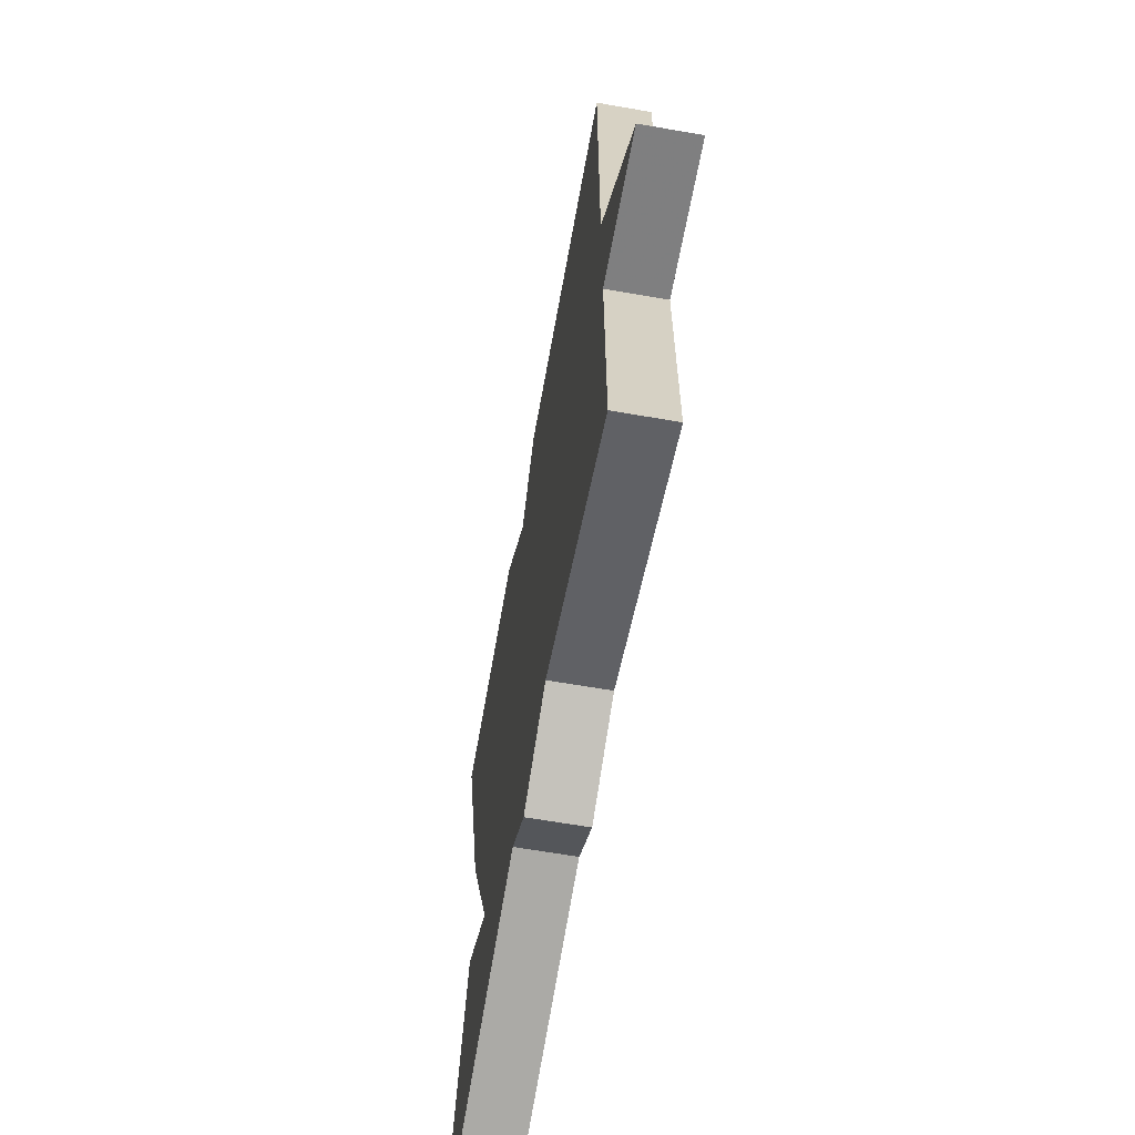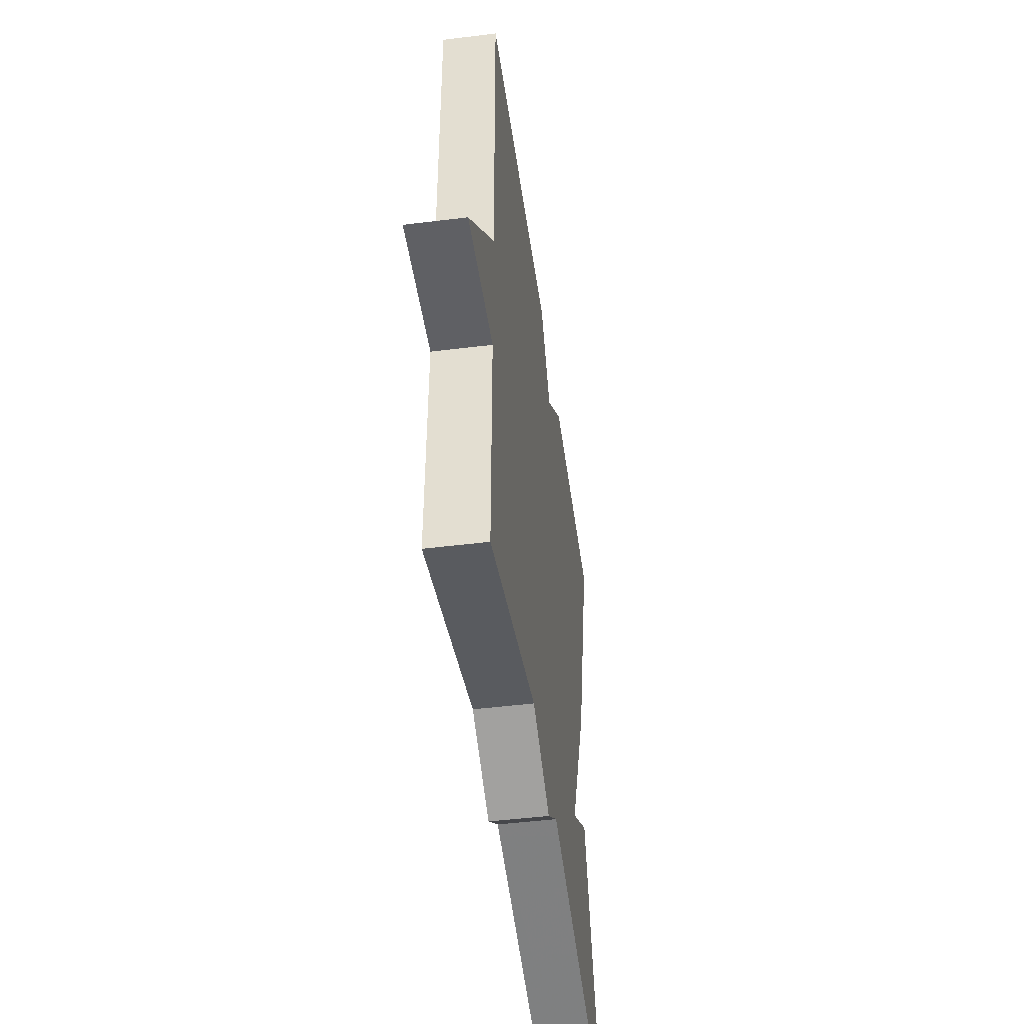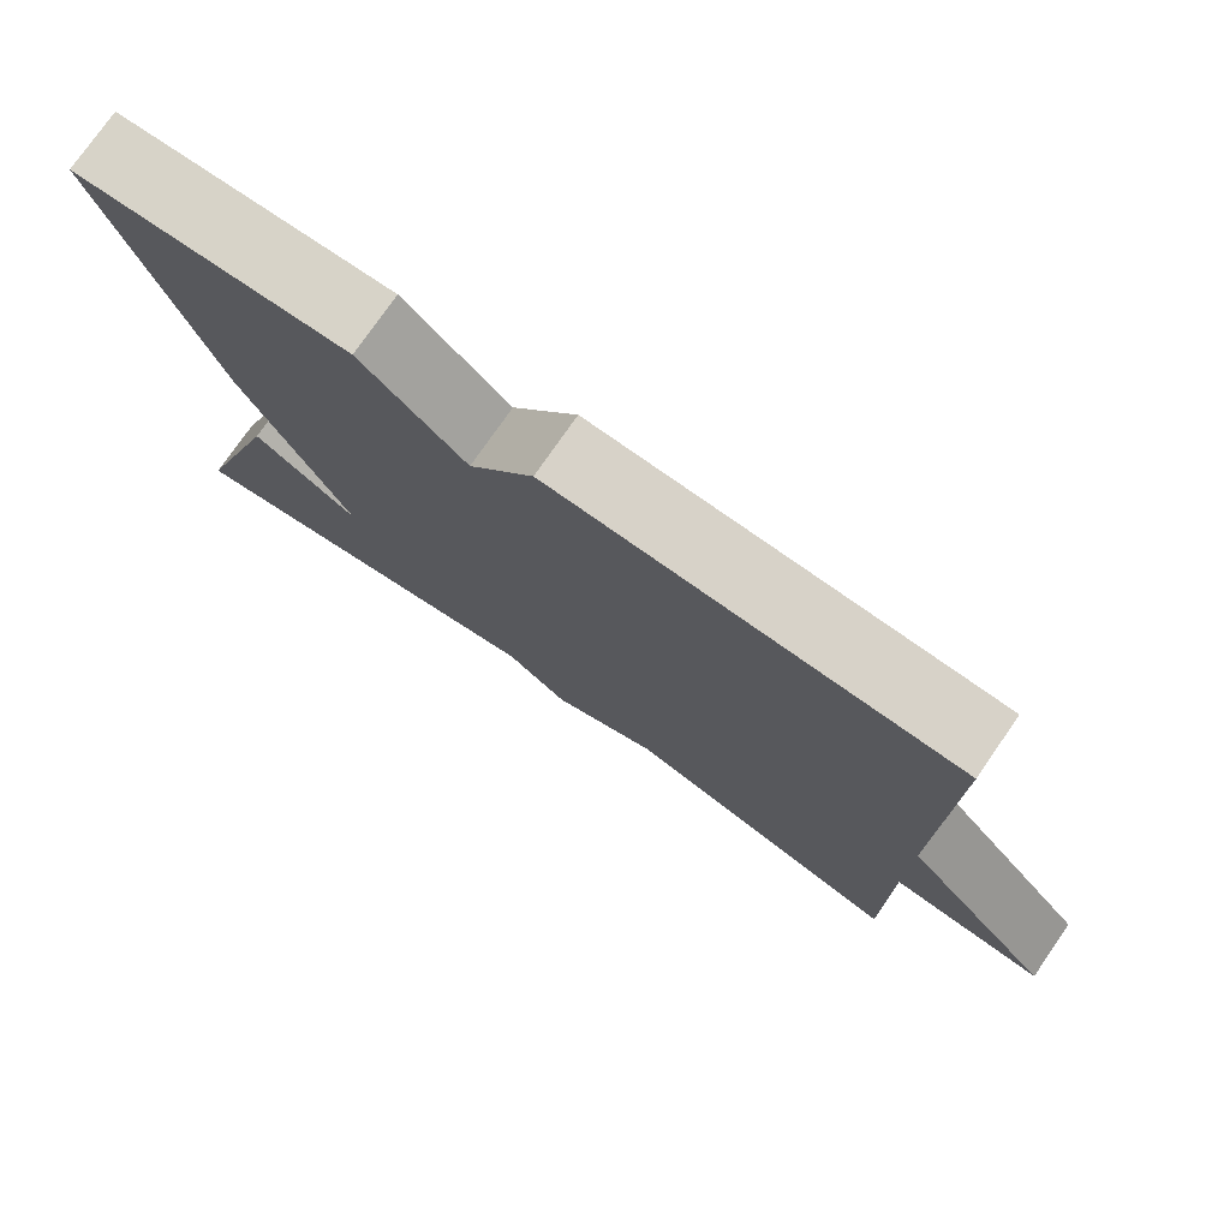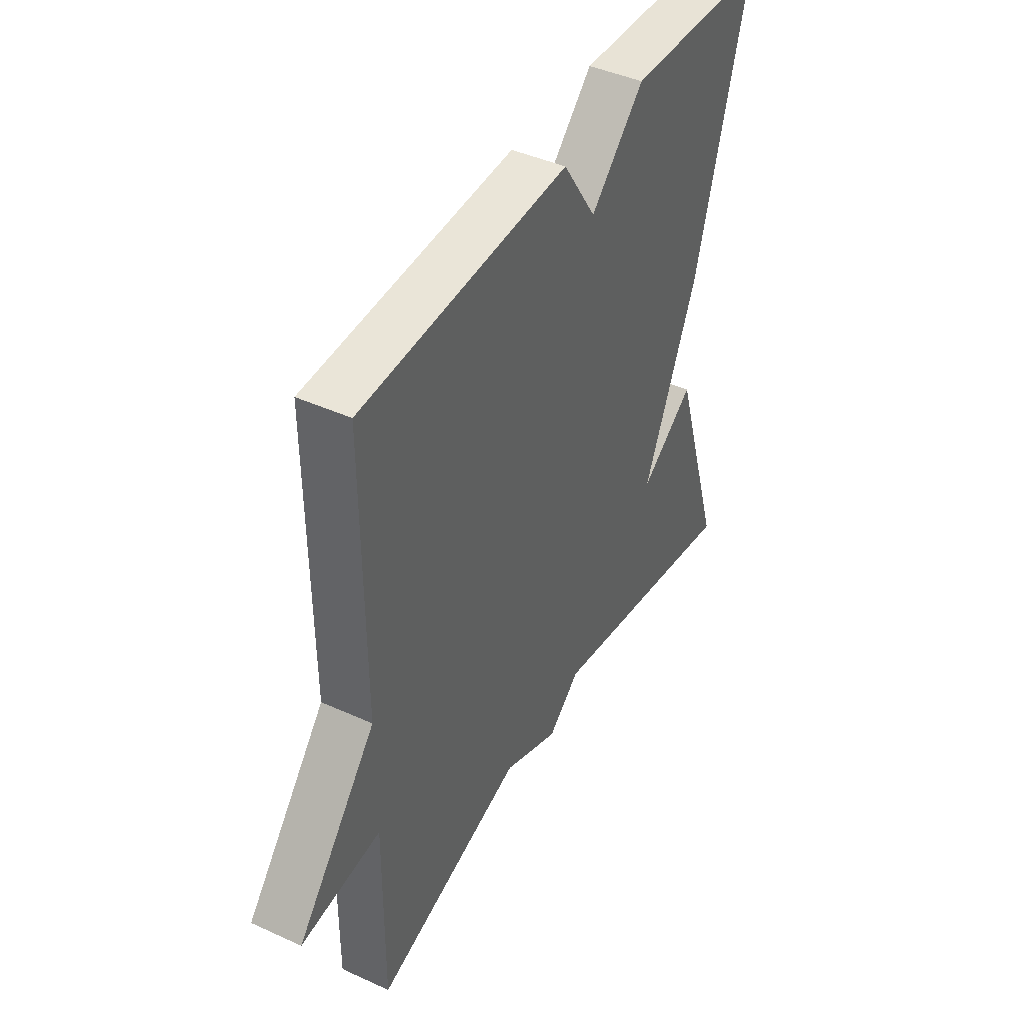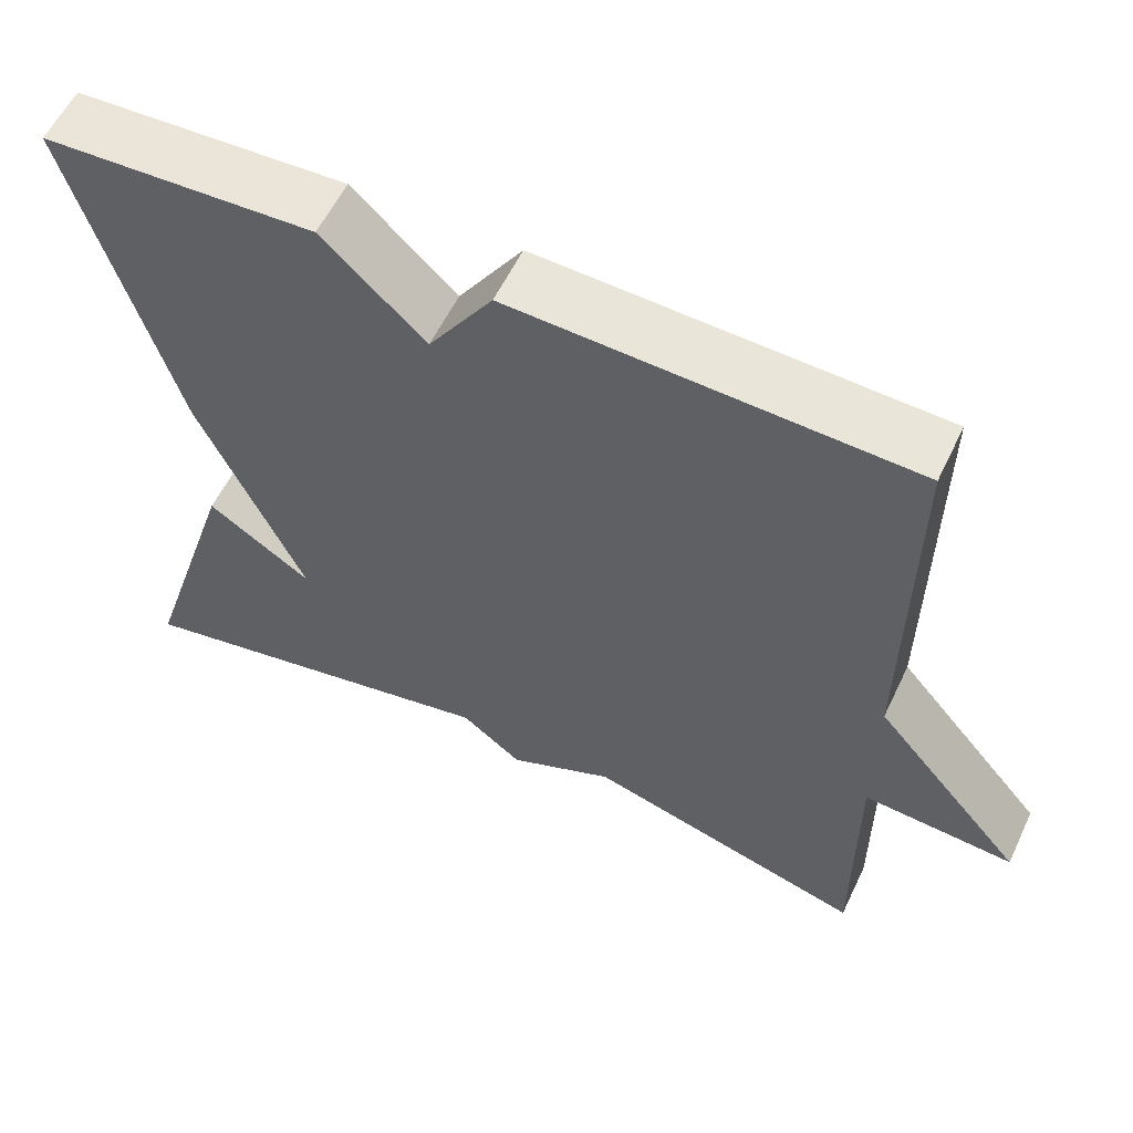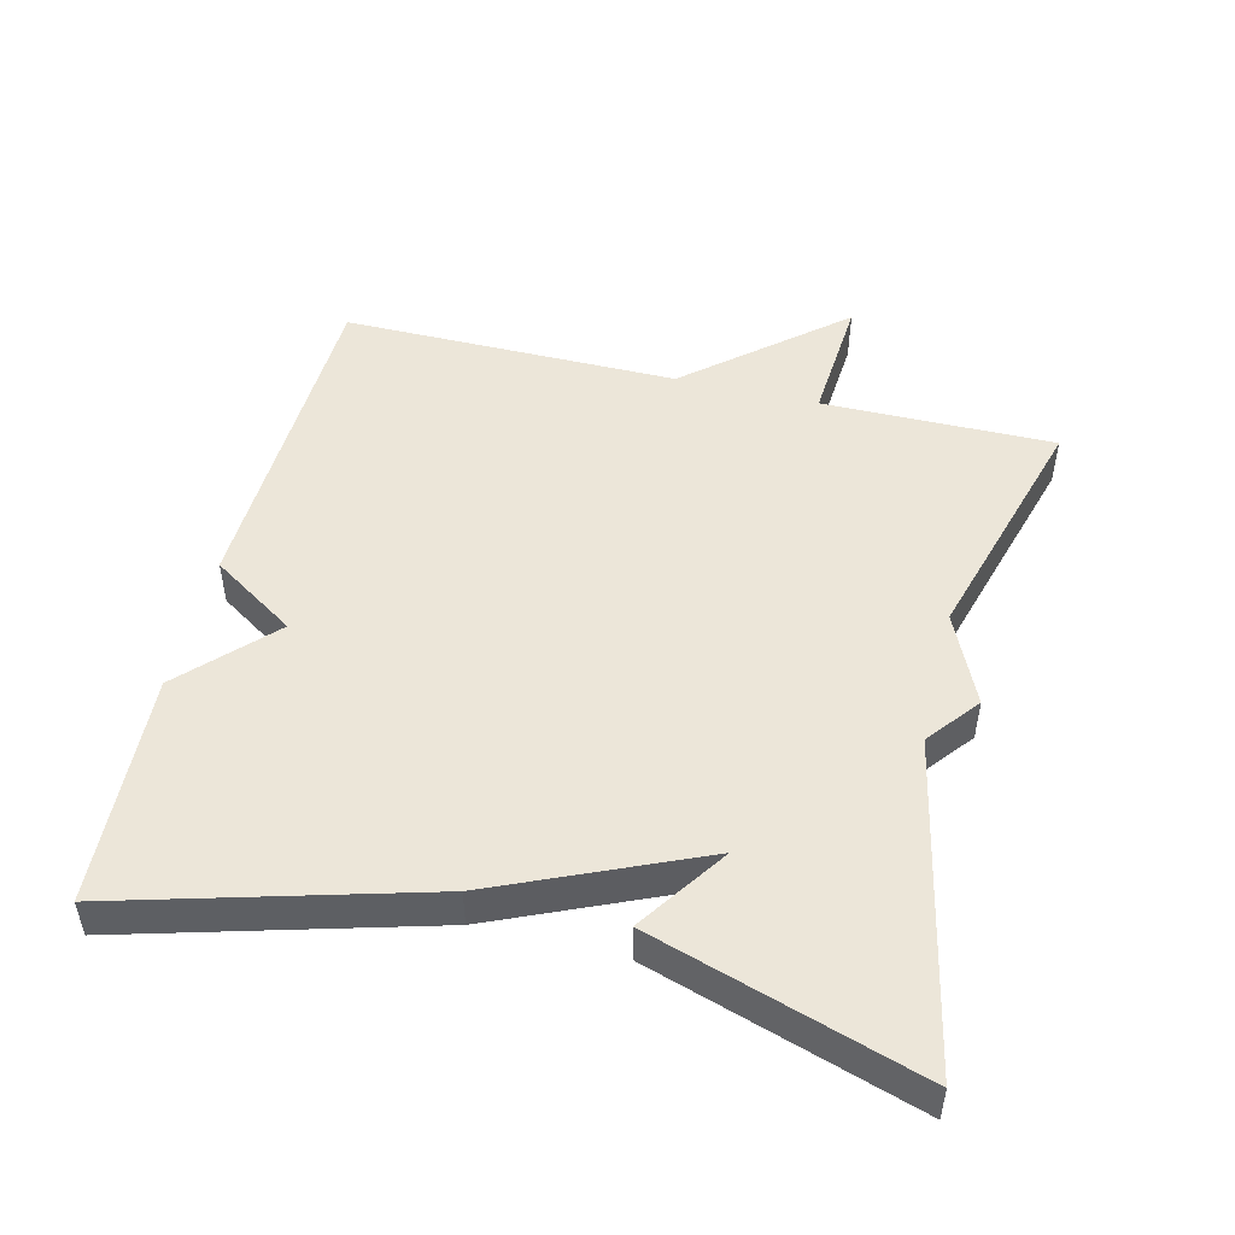
<metadata>
{"format":"obj","ext":"obj","renderer":"f3d","projection":"perspective","resolution":1024,"background":"white","views":[{"elev":-63.8,"azim":-100.0,"up":"+Z"},{"elev":-48.4,"azim":-82.1,"up":"+Z"},{"elev":76.8,"azim":-145.2,"up":"+Z"},{"elev":43.5,"azim":-61.8,"up":"+Z"},{"elev":58.2,"azim":-154.5,"up":"+Z"},{"elev":49.5,"azim":103.8,"up":"+Y"}]}
</metadata>
<code>
v 0.5 0.07 0.5
v 0.381 0.07 0.075
v 0.256 0.07 -0.21
v 0.381 0.07 -0.125
v 0.5 0.07 -0.5
v 0.039 0.07 -0.403
v -0.034 0.07 -0.461
v -0.161 0.07 -0.403
v -0.5 0.07 -0.5
v -0.498 0.07 -0.173
v -0.679 0.07 -0.186
v -0.498 0.07 0.027
v -0.5 0.07 0.5
v -0.025 0.07 0.517
v 0.052 0.07 0.399
v 0.175 0.07 0.517
v 0.5 0 0.5
v 0.381 0 0.075
v 0.256 0 -0.21
v 0.381 0 -0.125
v 0.5 0 -0.5
v 0.039 0 -0.403
v -0.034 0 -0.461
v -0.161 0 -0.403
v -0.5 0 -0.5
v -0.498 0 -0.173
v -0.679 0 -0.186
v -0.498 0 0.027
v -0.5 0 0.5
v -0.025 0 0.517
v 0.052 0 0.399
v 0.175 0 0.517
f 1 2 3
f 16 1 3
f 15 16 3
f 14 15 3
f 13 14 3
f 12 13 3
f 10 11 12
f 10 12 3
f 8 9 10 3
f 6 7 8 3
f 3 4 5 6
f 19 18 17
f 19 17 32
f 19 32 31
f 19 31 30
f 19 30 29
f 19 29 28
f 28 27 26
f 19 28 26
f 19 26 25 24
f 19 24 23 22
f 22 21 20 19
f 1 17 18 2
f 2 18 19 3
f 3 19 20 4
f 4 20 21 5
f 5 21 22 6
f 6 22 23 7
f 7 23 24 8
f 8 24 25 9
f 9 25 26 10
f 10 26 27 11
f 11 27 28 12
f 12 28 29 13
f 13 29 30 14
f 14 30 31 15
f 15 31 32 16
f 16 32 17 1

</code>
